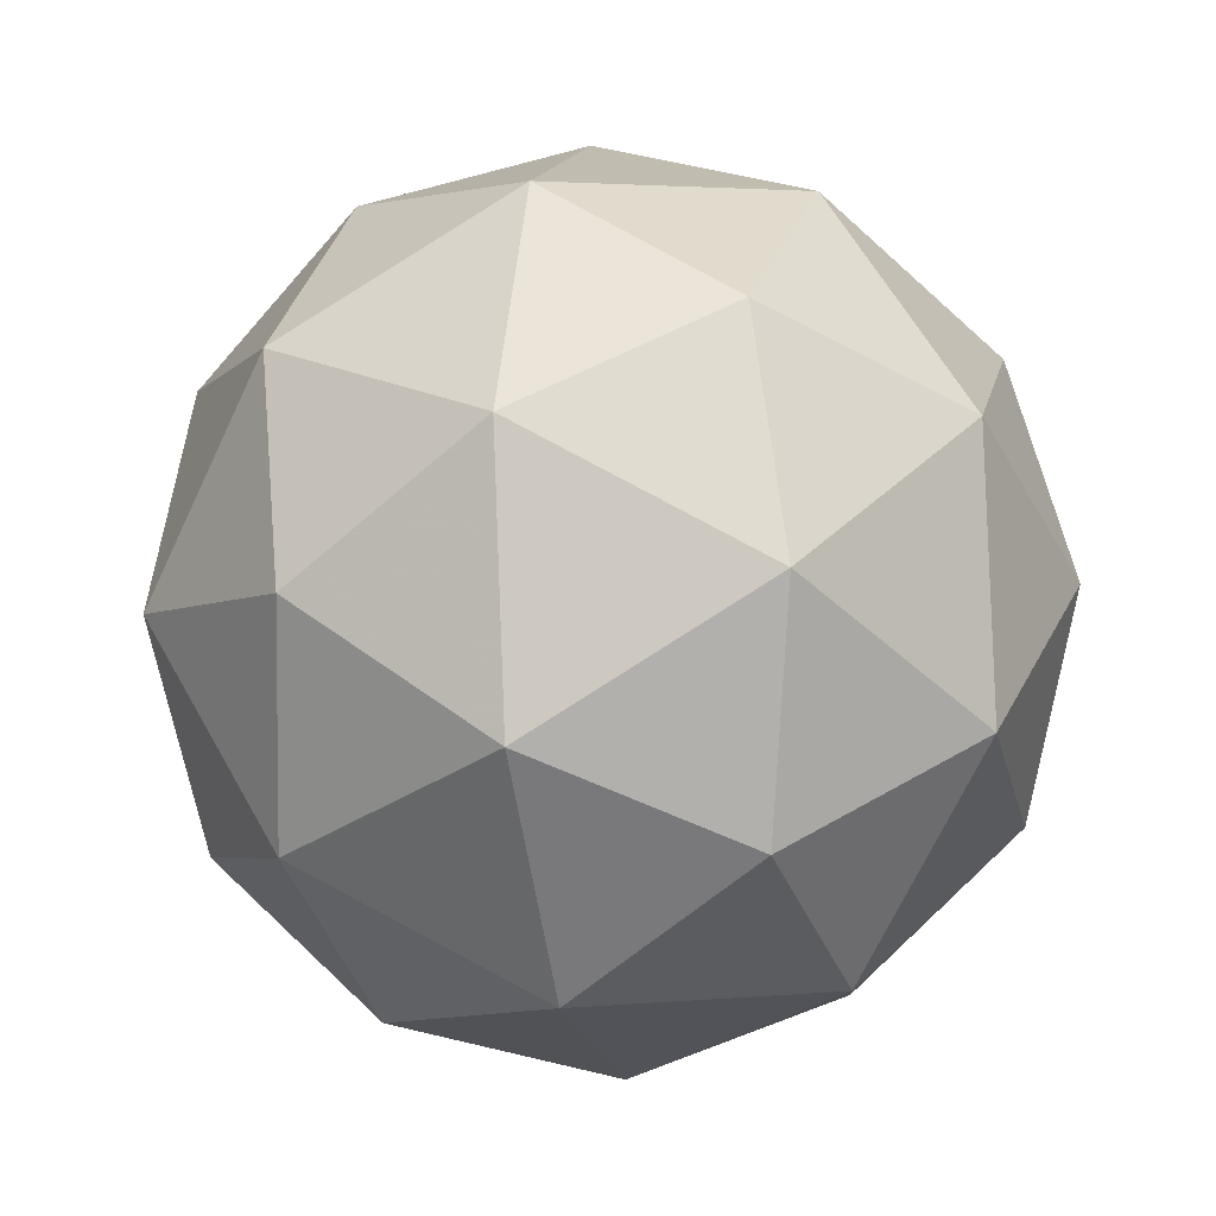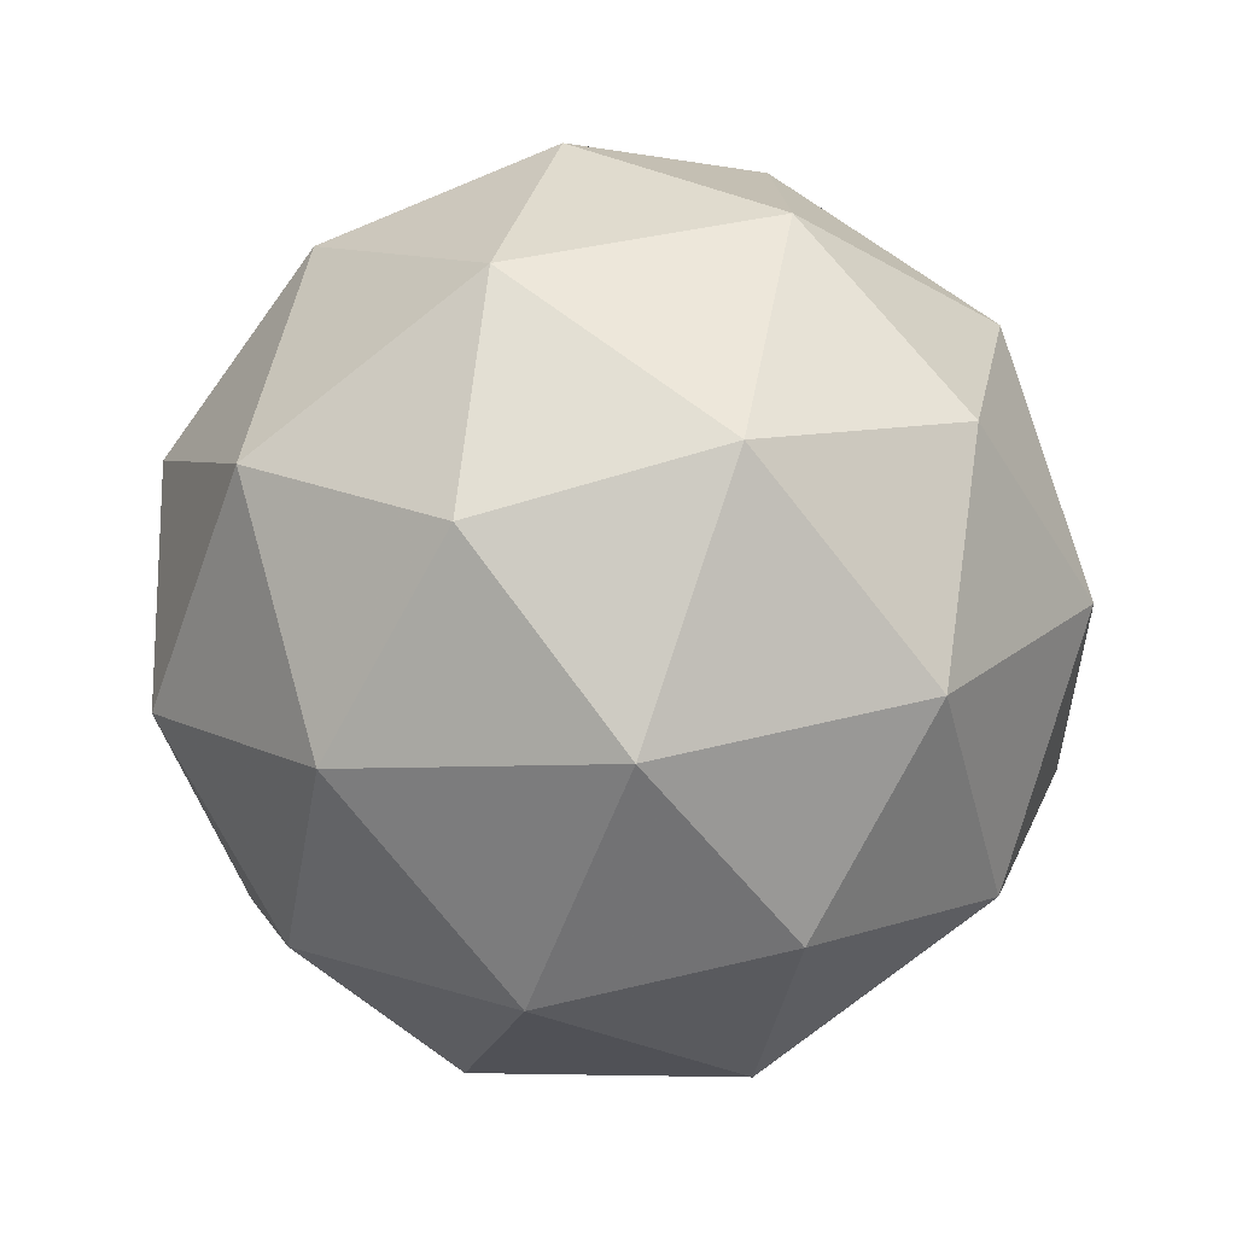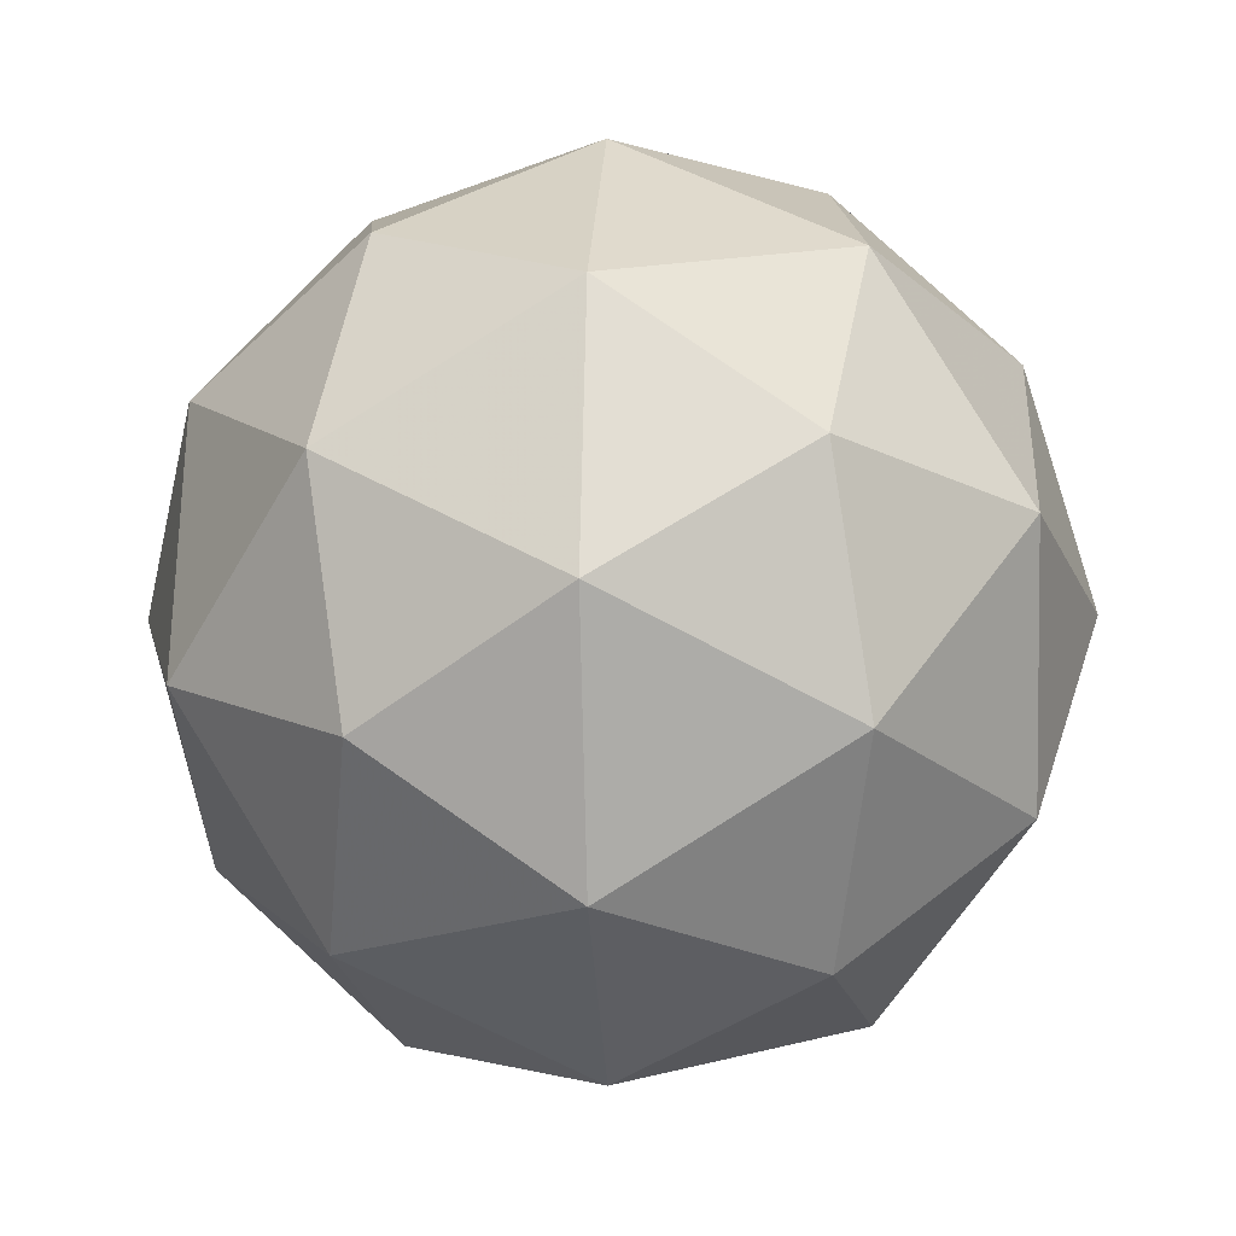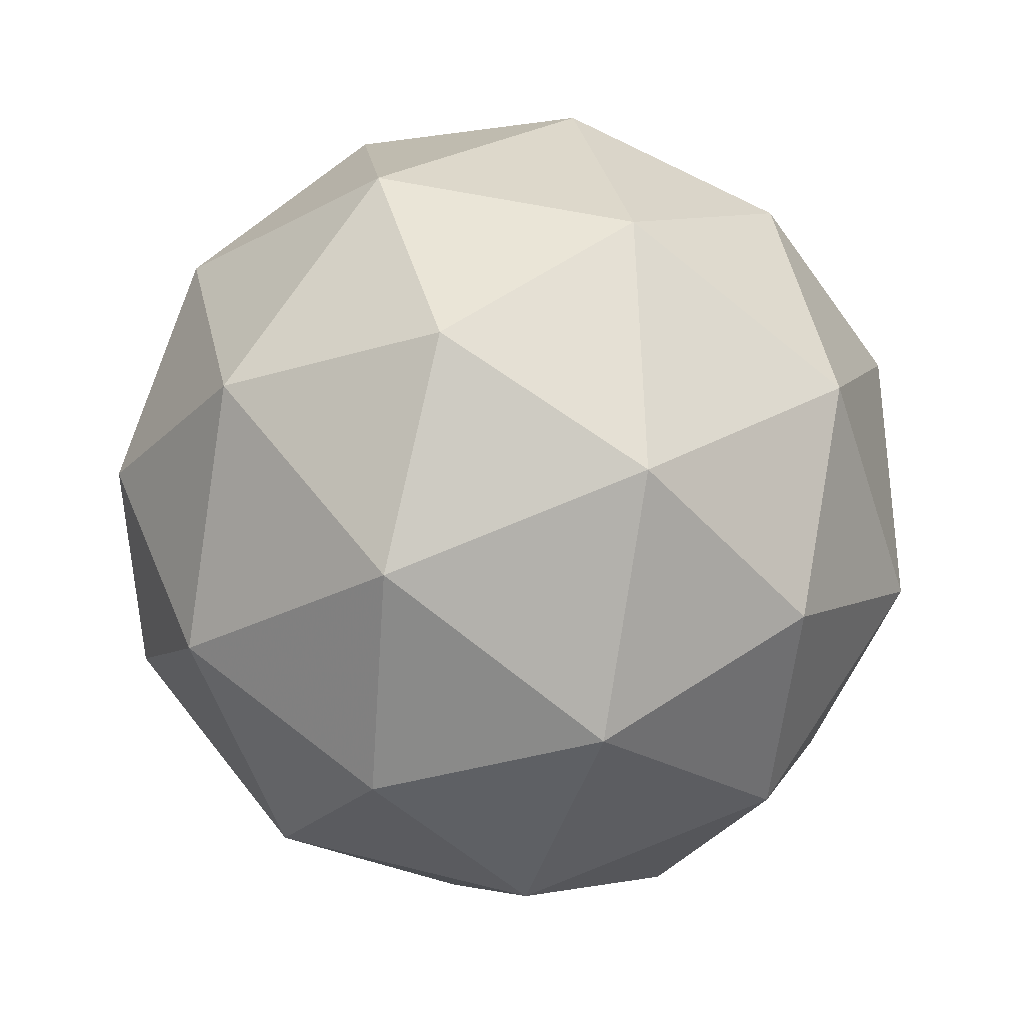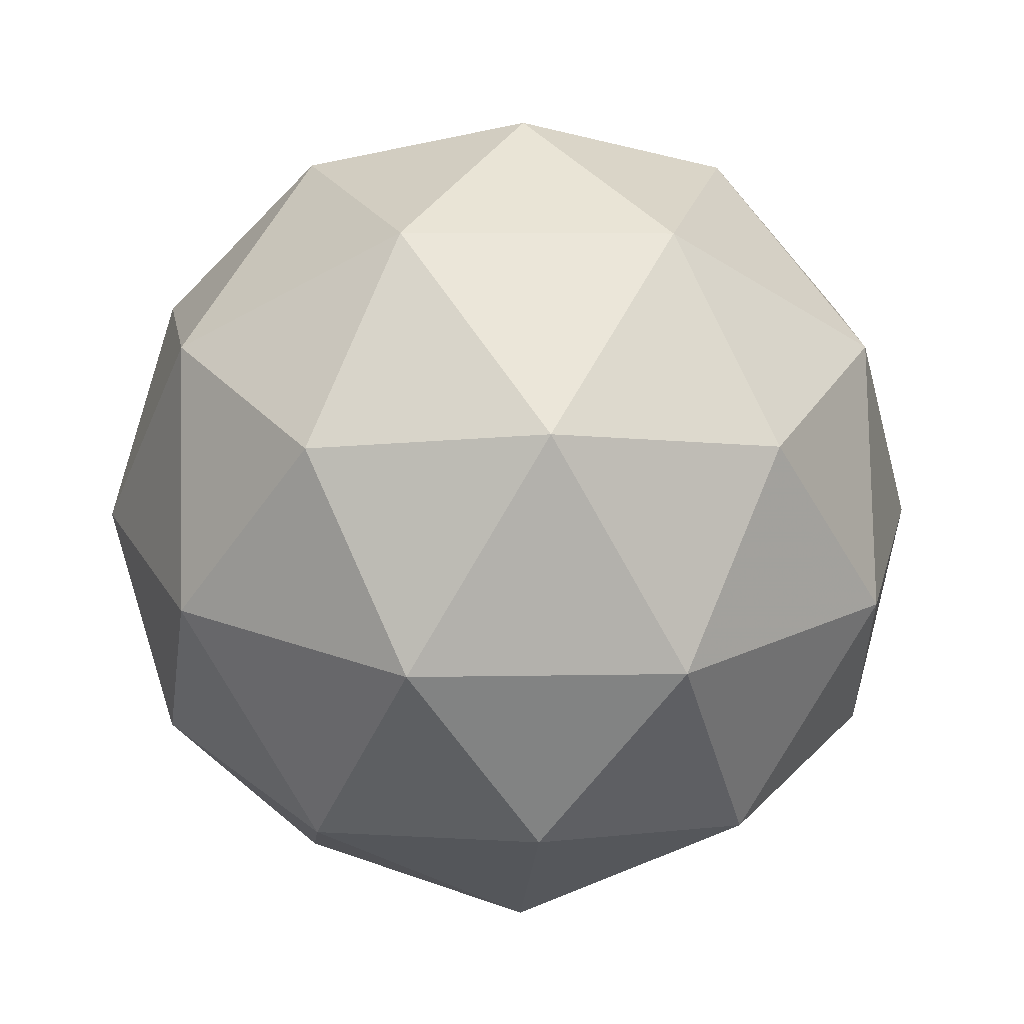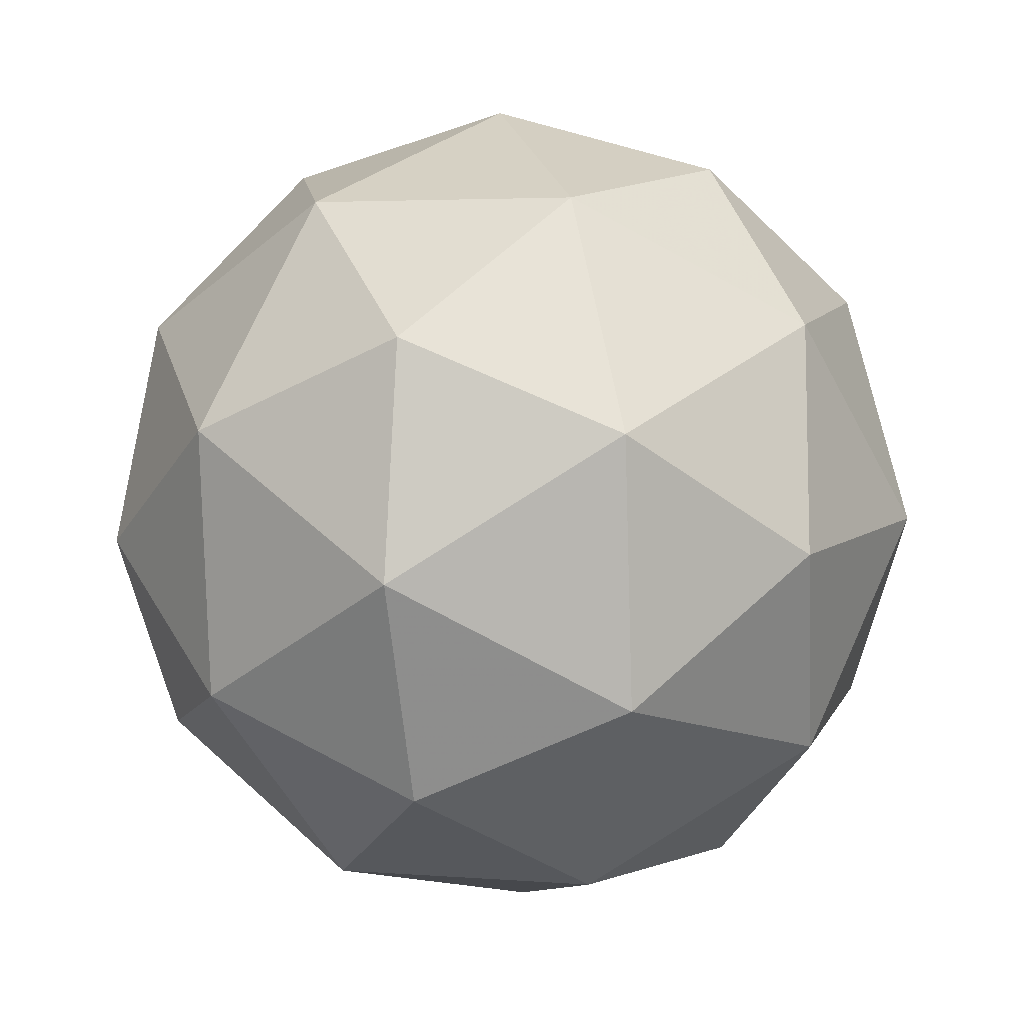
<metadata>
{"format":"obj","ext":"obj","renderer":"f3d","projection":"perspective","resolution":1024,"background":"white","views":[{"elev":-3.7,"azim":-138.9,"up":"+Y"},{"elev":-75.9,"azim":-171.2,"up":"+Y"},{"elev":-23.8,"azim":96.2,"up":"+Y"},{"elev":-24.8,"azim":-168.5,"up":"+Y"},{"elev":19.8,"azim":83.6,"up":"+Z"},{"elev":10.3,"azim":-103.2,"up":"+Y"}]}
</metadata>
<code>
v 0.512 0.5298 -0.1819
v 0.4572 0.5745 -0.1363
v 0.5379 0.5981 -0.1402
v 0.5853 0.5286 -0.1407
v 0.534 0.4621 -0.137
v 0.4548 0.4904 -0.1343
v 0.4967 0.601 -0.0669
v 0.5759 0.5726 -0.0696
v 0.5735 0.4886 -0.06763
v 0.4928 0.465 -0.0637
v 0.4454 0.5345 -0.06325
v 0.5187 0.5333 -0.02204
v 0.5266 0.5696 -0.1714
v 0.4792 0.5557 -0.1691
v 0.4944 0.5959 -0.1446
v 0.4456 0.5326 -0.1411
v 0.4778 0.5063 -0.1679
v 0.5545 0.5288 -0.1717
v 0.5697 0.5689 -0.1472
v 0.5243 0.4897 -0.1695
v 0.5674 0.489 -0.1453
v 0.4907 0.4666 -0.1416
v 0.4401 0.5585 -0.09938
v 0.4386 0.5091 -0.09822
v 0.5176 0.6115 -0.1038
v 0.4702 0.5976 -0.1015
v 0.592 0.554 -0.1057
v 0.5642 0.5948 -0.1054
v 0.5604 0.4655 -0.1024
v 0.5906 0.5046 -0.1045
v 0.4665 0.4683 -0.09848
v 0.513 0.4516 -0.1001
v 0.4633 0.5741 -0.0586
v 0.54 0.5965 -0.06233
v 0.5851 0.5305 -0.06276
v 0.5363 0.4672 -0.05929
v 0.461 0.4941 -0.05672
v 0.5064 0.5734 -0.03438
v 0.4762 0.5343 -0.03223
v 0.5529 0.5567 -0.03597
v 0.5515 0.5073 -0.03481
v 0.5041 0.4935 -0.0325
f 1 14 13
f 2 14 16
f 1 13 18
f 1 18 20
f 1 20 17
f 2 16 23
f 3 15 25
f 4 19 27
f 5 21 29
f 6 22 31
f 2 23 26
f 3 25 28
f 4 27 30
f 5 29 32
f 6 31 24
f 7 33 38
f 8 34 40
f 9 35 41
f 10 36 42
f 11 37 39
f 39 42 12
f 39 37 42
f 37 10 42
f 42 41 12
f 42 36 41
f 36 9 41
f 41 40 12
f 41 35 40
f 35 8 40
f 40 38 12
f 40 34 38
f 34 7 38
f 38 39 12
f 38 33 39
f 33 11 39
f 24 37 11
f 24 31 37
f 31 10 37
f 32 36 10
f 32 29 36
f 29 9 36
f 30 35 9
f 30 27 35
f 27 8 35
f 28 34 8
f 28 25 34
f 25 7 34
f 26 33 7
f 26 23 33
f 23 11 33
f 31 32 10
f 31 22 32
f 22 5 32
f 29 30 9
f 29 21 30
f 21 4 30
f 27 28 8
f 27 19 28
f 19 3 28
f 25 26 7
f 25 15 26
f 15 2 26
f 23 24 11
f 23 16 24
f 16 6 24
f 17 22 6
f 17 20 22
f 20 5 22
f 20 21 5
f 20 18 21
f 18 4 21
f 18 19 4
f 18 13 19
f 13 3 19
f 16 17 6
f 16 14 17
f 14 1 17
f 13 15 3
f 13 14 15
f 14 2 15

</code>
